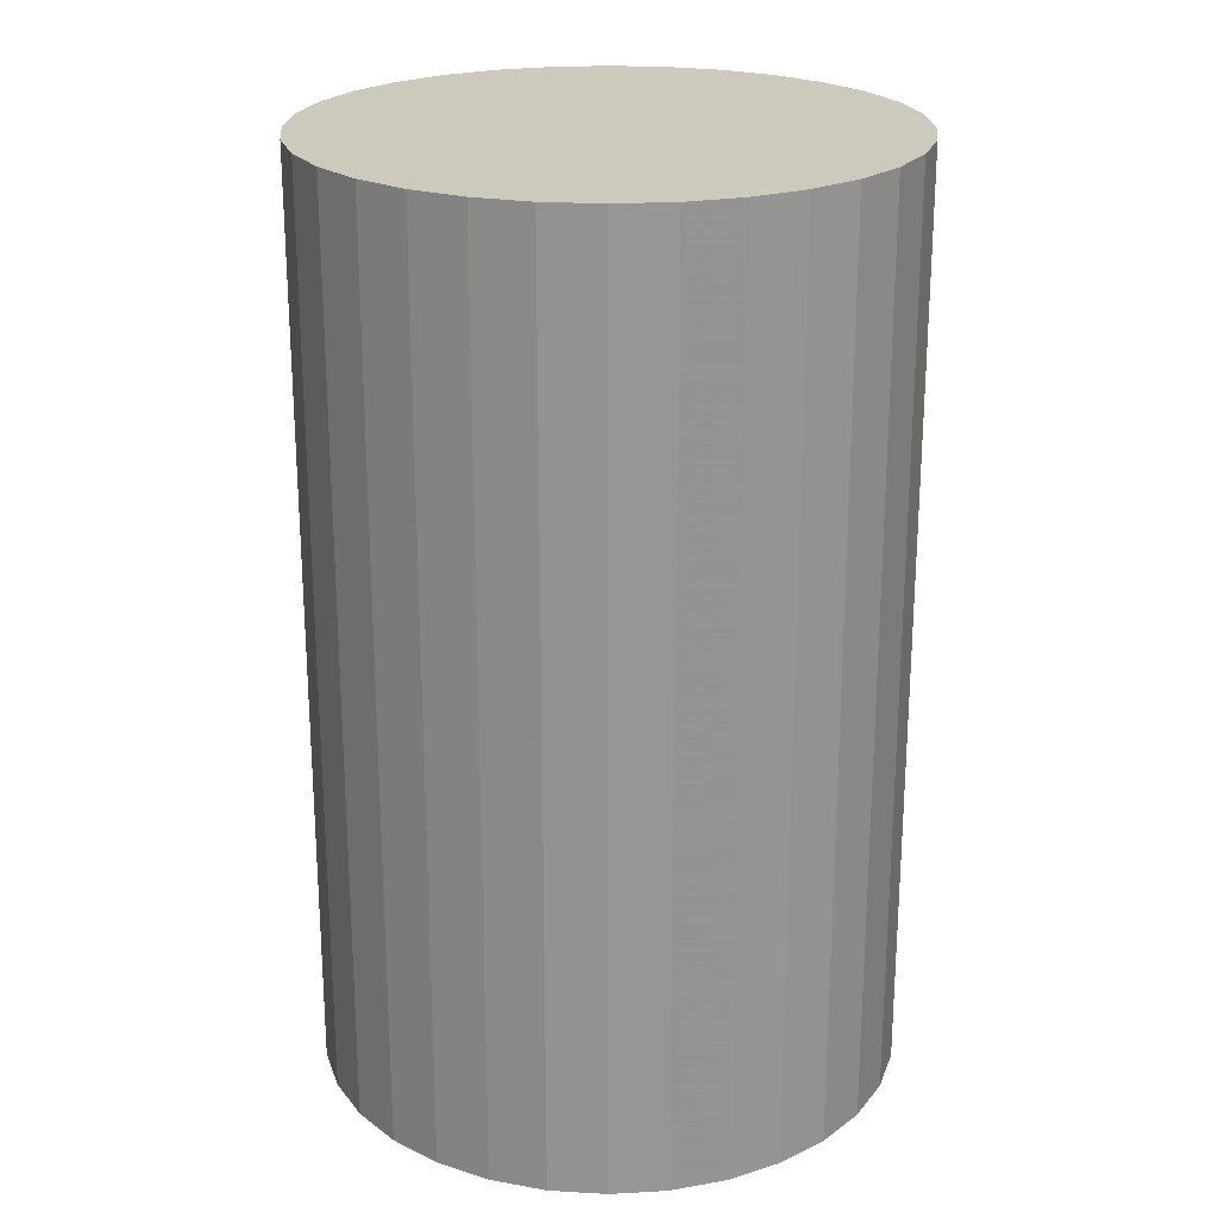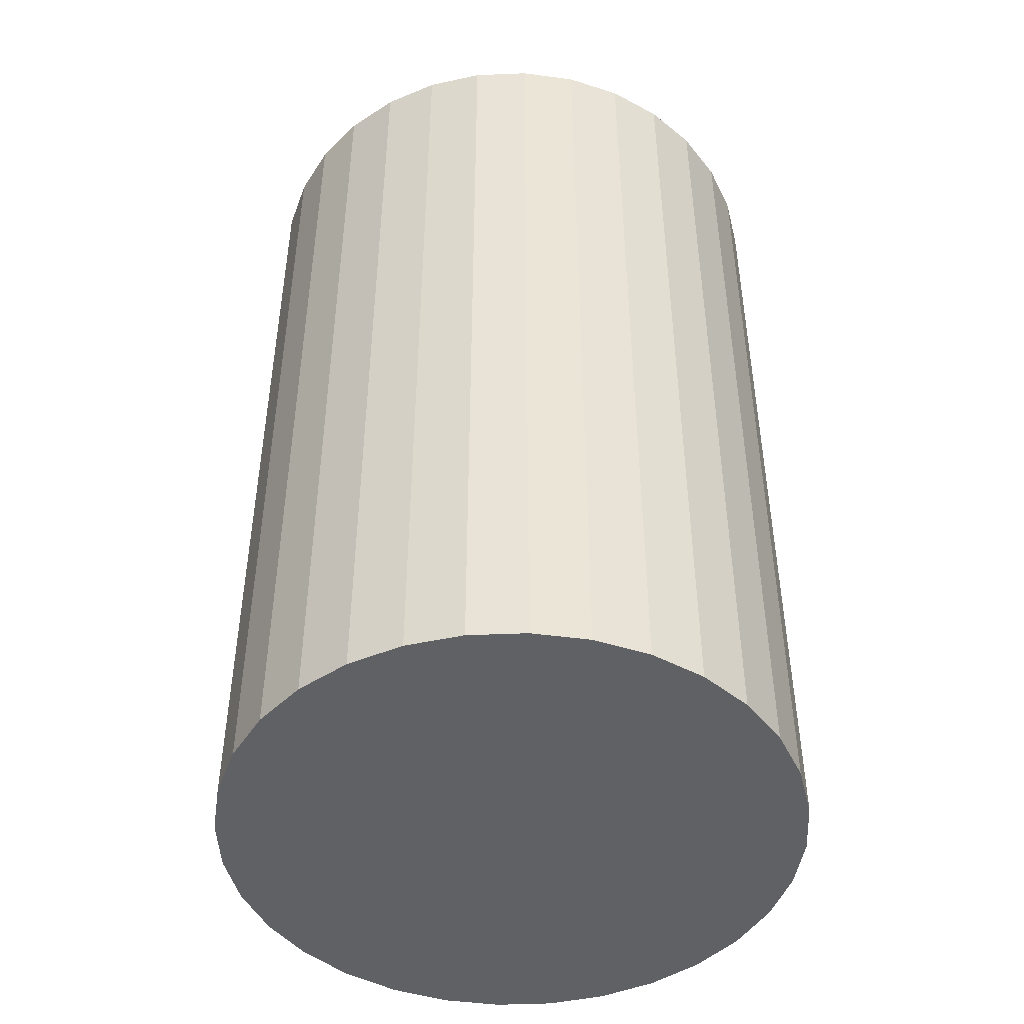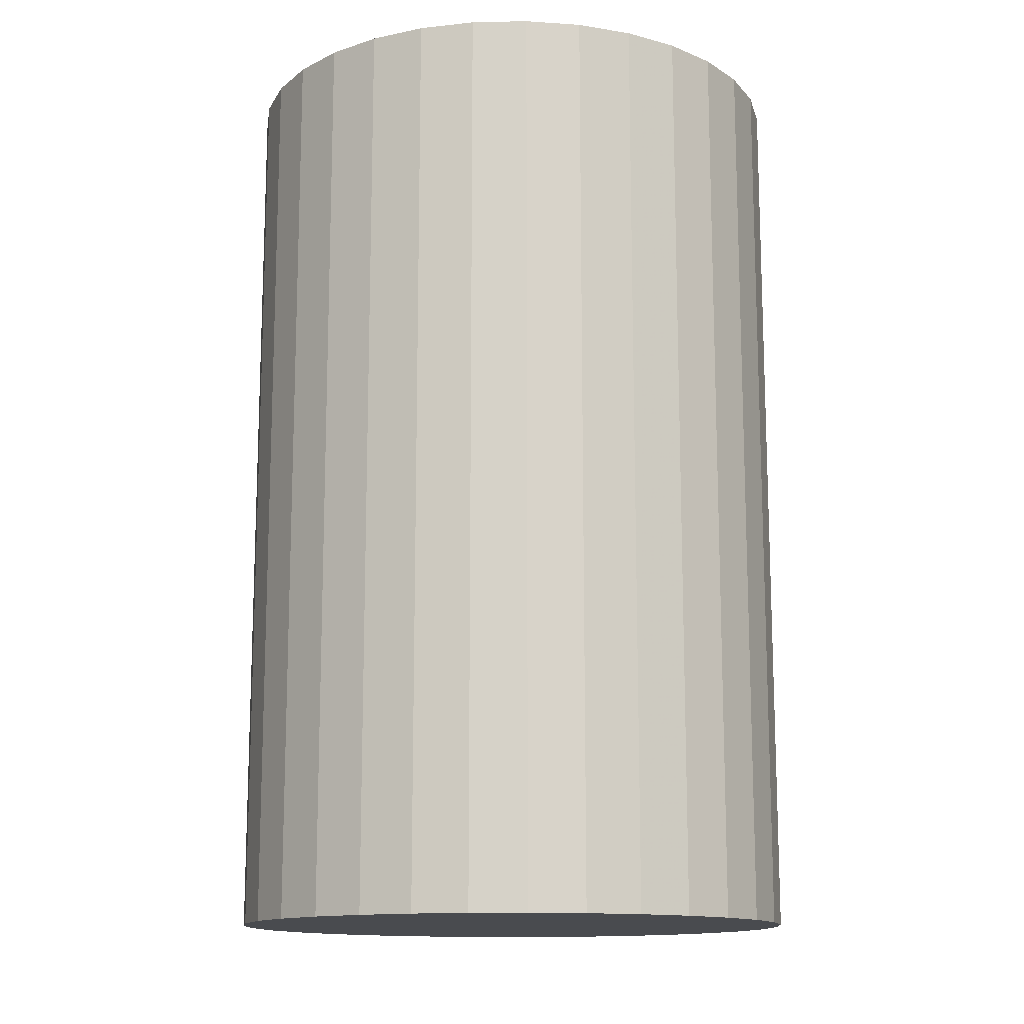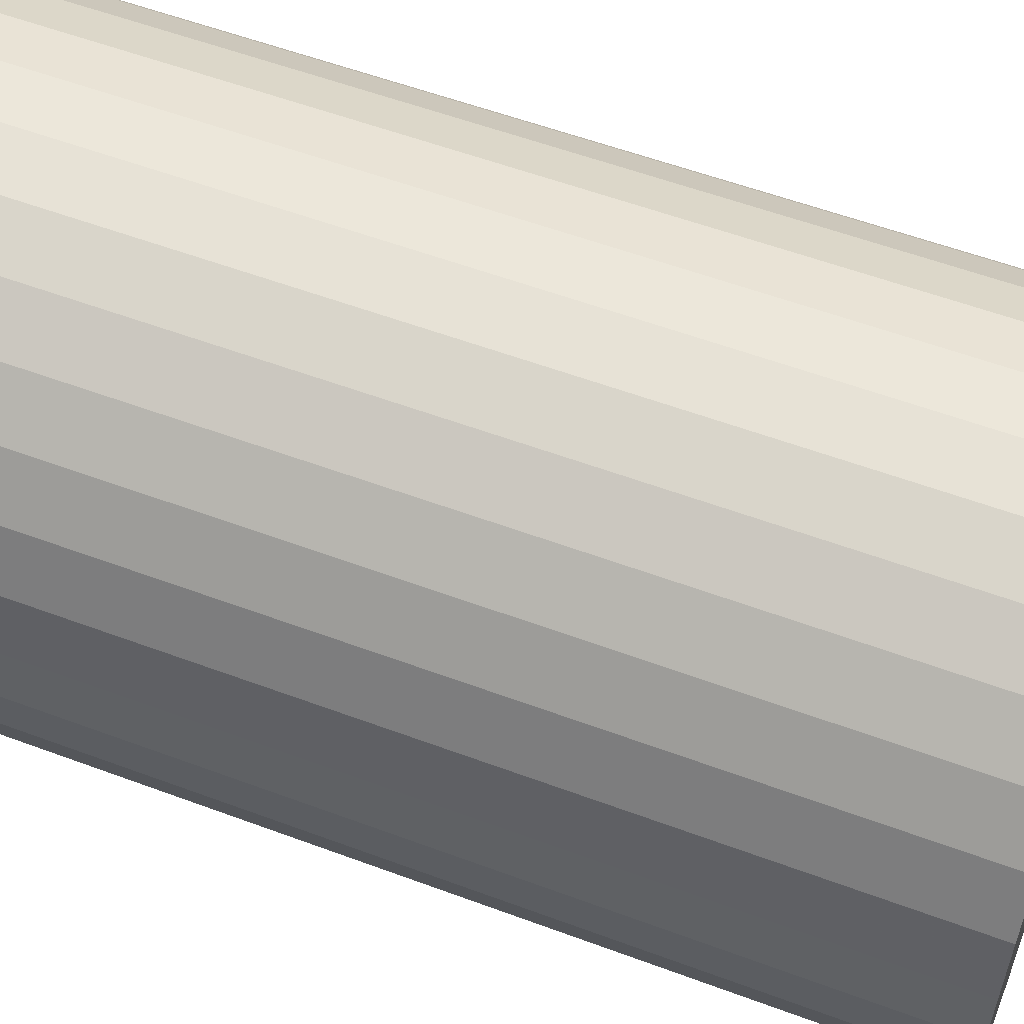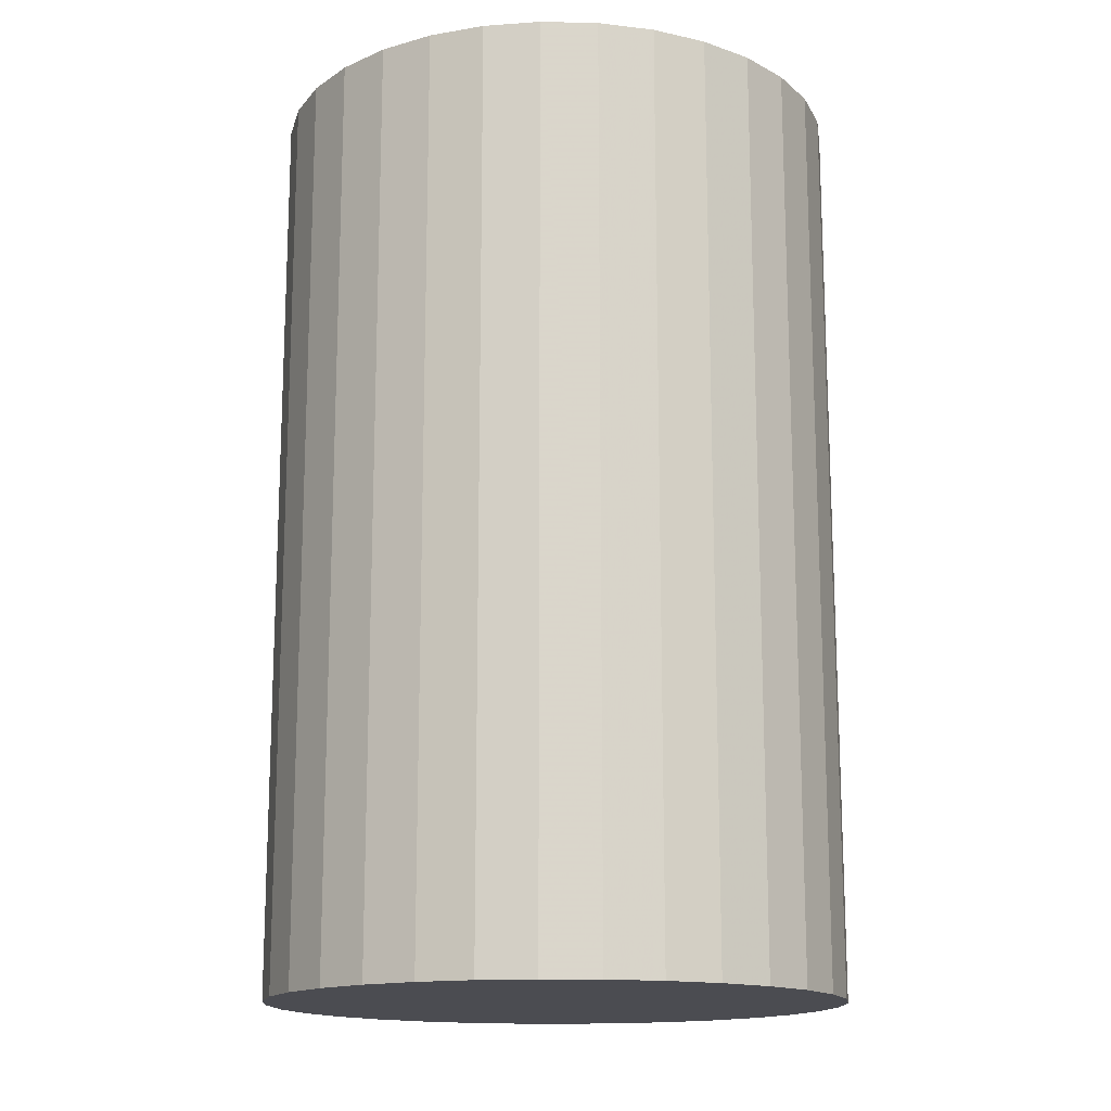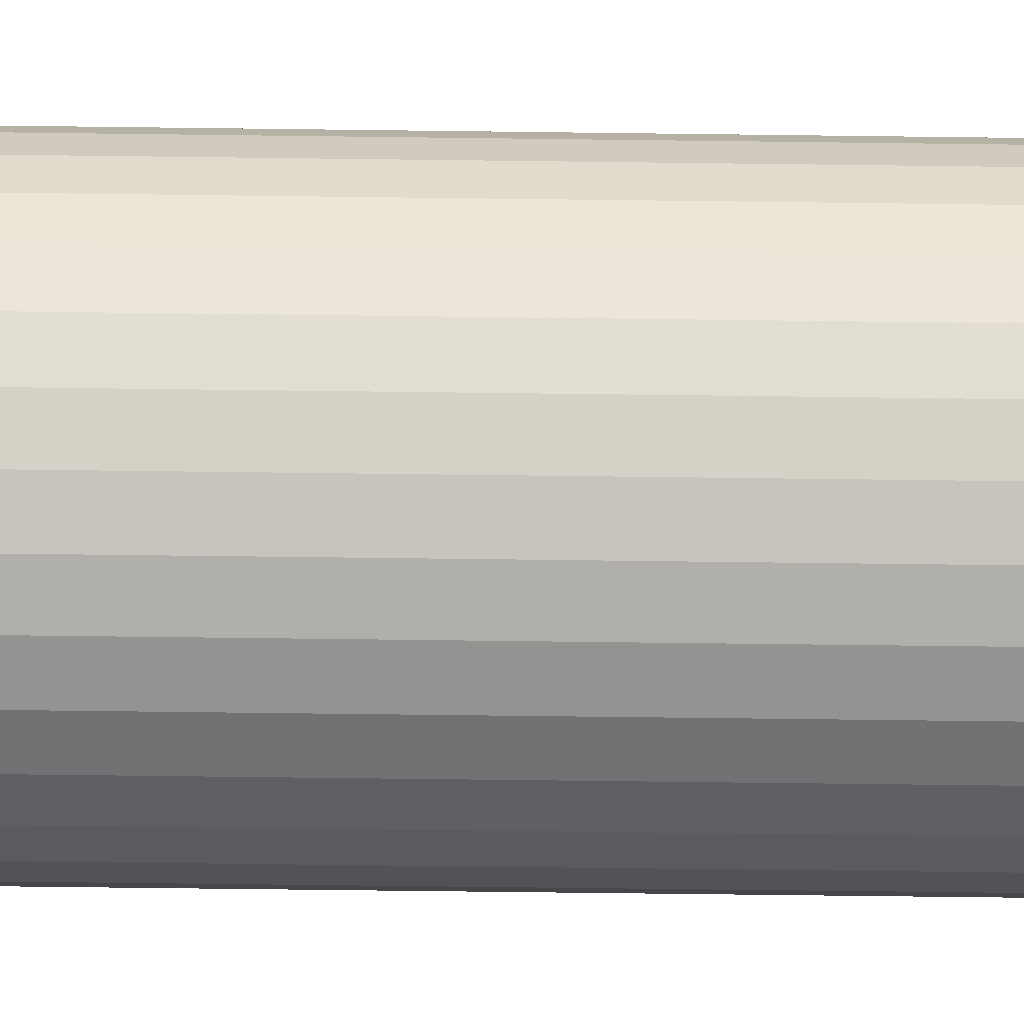
<metadata>
{"format":"obj","ext":"obj","renderer":"f3d","projection":"perspective","resolution":1024,"background":"white","views":[{"elev":22.7,"azim":101.4,"up":"+Z"},{"elev":-46.7,"azim":64.5,"up":"+Z"},{"elev":-13.7,"azim":87.0,"up":"+Z"},{"elev":56.5,"azim":111.3,"up":"+Y"},{"elev":-15.4,"azim":-165.8,"up":"+Z"},{"elev":-72.4,"azim":-90.7,"up":"+Y"}]}
</metadata>
<code>
v 0 0 -0.04575
v 0.02862 0 -0.04575
v 0.02862 0 0.04575
v 0 0 0.04575
v 0.02807 0.005584 -0.04575
v 0.02807 0.005584 0.04575
v 0.02645 0.01095 -0.04575
v 0.02645 0.01095 0.04575
v 0.0238 0.0159 -0.04575
v 0.0238 0.0159 0.04575
v 0.02024 0.02024 -0.04575
v 0.02024 0.02024 0.04575
v 0.0159 0.0238 -0.04575
v 0.0159 0.0238 0.04575
v 0.01095 0.02645 -0.04575
v 0.01095 0.02645 0.04575
v 0.005584 0.02807 -0.04575
v 0.005584 0.02807 0.04575
v 0 0.02862 -0.04575
v 0 0.02862 0.04575
v -0.005584 0.02807 -0.04575
v -0.005584 0.02807 0.04575
v -0.01095 0.02645 -0.04575
v -0.01095 0.02645 0.04575
v -0.0159 0.0238 -0.04575
v -0.0159 0.0238 0.04575
v -0.02024 0.02024 -0.04575
v -0.02024 0.02024 0.04575
v -0.0238 0.0159 -0.04575
v -0.0238 0.0159 0.04575
v -0.02645 0.01095 -0.04575
v -0.02645 0.01095 0.04575
v -0.02807 0.005584 -0.04575
v -0.02807 0.005584 0.04575
v -0.02862 0 -0.04575
v -0.02862 0 0.04575
v -0.02807 -0.005584 -0.04575
v -0.02807 -0.005584 0.04575
v -0.02645 -0.01095 -0.04575
v -0.02645 -0.01095 0.04575
v -0.0238 -0.0159 -0.04575
v -0.0238 -0.0159 0.04575
v -0.02024 -0.02024 -0.04575
v -0.02024 -0.02024 0.04575
v -0.0159 -0.0238 -0.04575
v -0.0159 -0.0238 0.04575
v -0.01095 -0.02645 -0.04575
v -0.01095 -0.02645 0.04575
v -0.005584 -0.02807 -0.04575
v -0.005584 -0.02807 0.04575
v -0 -0.02862 -0.04575
v -0 -0.02862 0.04575
v 0.005584 -0.02807 -0.04575
v 0.005584 -0.02807 0.04575
v 0.01095 -0.02645 -0.04575
v 0.01095 -0.02645 0.04575
v 0.0159 -0.0238 -0.04575
v 0.0159 -0.0238 0.04575
v 0.02024 -0.02024 -0.04575
v 0.02024 -0.02024 0.04575
v 0.0238 -0.0159 -0.04575
v 0.0238 -0.0159 0.04575
v 0.02645 -0.01095 -0.04575
v 0.02645 -0.01095 0.04575
v 0.02807 -0.005584 -0.04575
v 0.02807 -0.005584 0.04575
f 2 1 5
f 2 5 3
f 3 5 6
f 3 6 4
f 5 1 7
f 5 7 6
f 6 7 8
f 6 8 4
f 7 1 9
f 7 9 8
f 8 9 10
f 8 10 4
f 9 1 11
f 9 11 10
f 10 11 12
f 10 12 4
f 11 1 13
f 11 13 12
f 12 13 14
f 12 14 4
f 13 1 15
f 13 15 14
f 14 15 16
f 14 16 4
f 15 1 17
f 15 17 16
f 16 17 18
f 16 18 4
f 17 1 19
f 17 19 18
f 18 19 20
f 18 20 4
f 19 1 21
f 19 21 20
f 20 21 22
f 20 22 4
f 21 1 23
f 21 23 22
f 22 23 24
f 22 24 4
f 23 1 25
f 23 25 24
f 24 25 26
f 24 26 4
f 25 1 27
f 25 27 26
f 26 27 28
f 26 28 4
f 27 1 29
f 27 29 28
f 28 29 30
f 28 30 4
f 29 1 31
f 29 31 30
f 30 31 32
f 30 32 4
f 31 1 33
f 31 33 32
f 32 33 34
f 32 34 4
f 33 1 35
f 33 35 34
f 34 35 36
f 34 36 4
f 35 1 37
f 35 37 36
f 36 37 38
f 36 38 4
f 37 1 39
f 37 39 38
f 38 39 40
f 38 40 4
f 39 1 41
f 39 41 40
f 40 41 42
f 40 42 4
f 41 1 43
f 41 43 42
f 42 43 44
f 42 44 4
f 43 1 45
f 43 45 44
f 44 45 46
f 44 46 4
f 45 1 47
f 45 47 46
f 46 47 48
f 46 48 4
f 47 1 49
f 47 49 48
f 48 49 50
f 48 50 4
f 49 1 51
f 49 51 50
f 50 51 52
f 50 52 4
f 51 1 53
f 51 53 52
f 52 53 54
f 52 54 4
f 53 1 55
f 53 55 54
f 54 55 56
f 54 56 4
f 55 1 57
f 55 57 56
f 56 57 58
f 56 58 4
f 57 1 59
f 57 59 58
f 58 59 60
f 58 60 4
f 59 1 61
f 59 61 60
f 60 61 62
f 60 62 4
f 61 1 63
f 61 63 62
f 62 63 64
f 62 64 4
f 63 1 65
f 63 65 64
f 64 65 66
f 64 66 4
f 65 1 2
f 65 2 66
f 66 2 3
f 66 3 4

</code>
